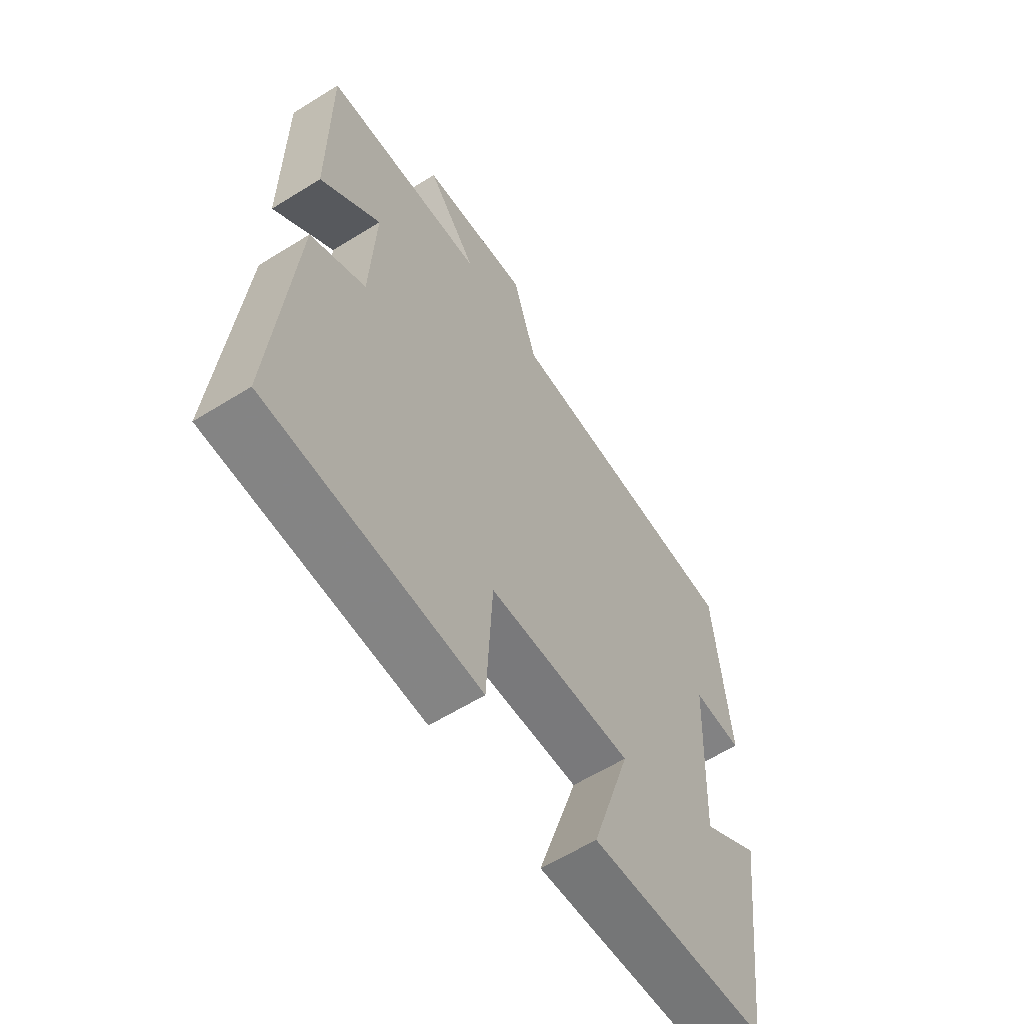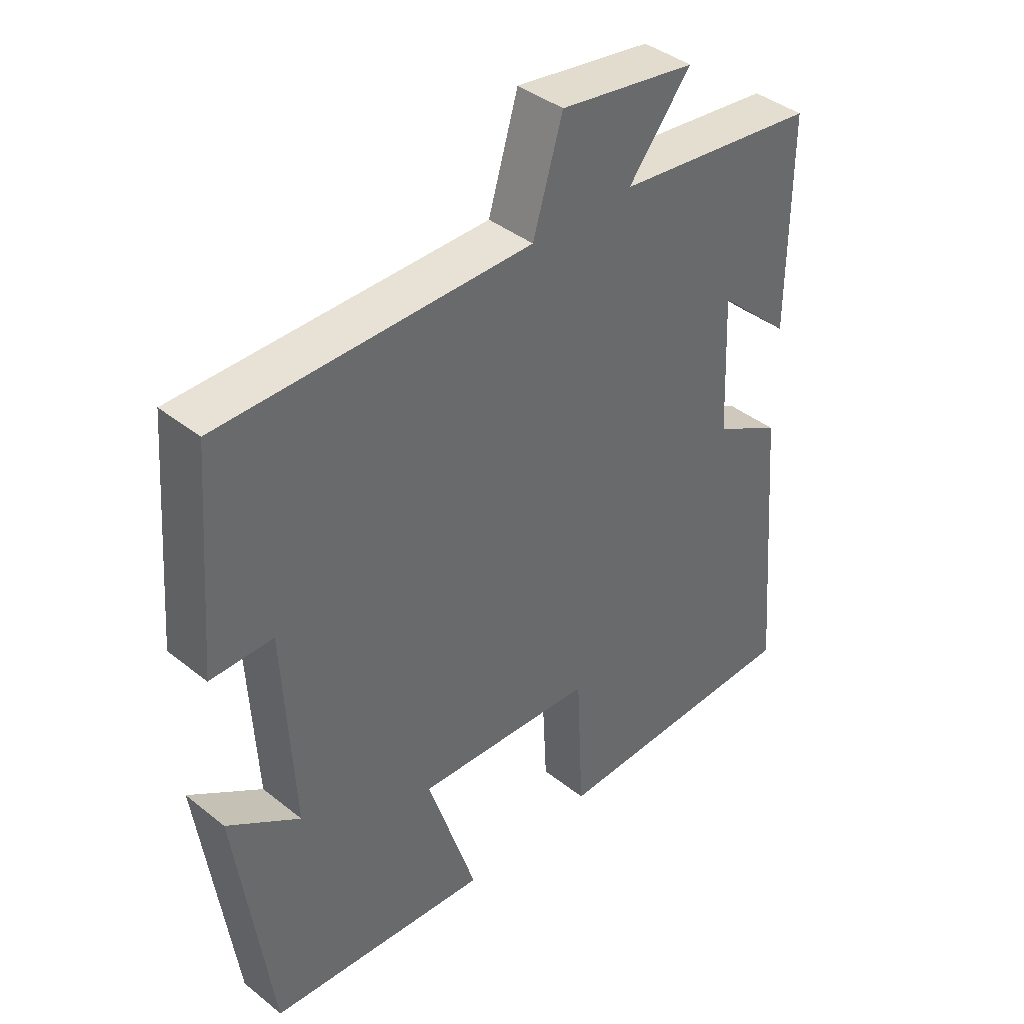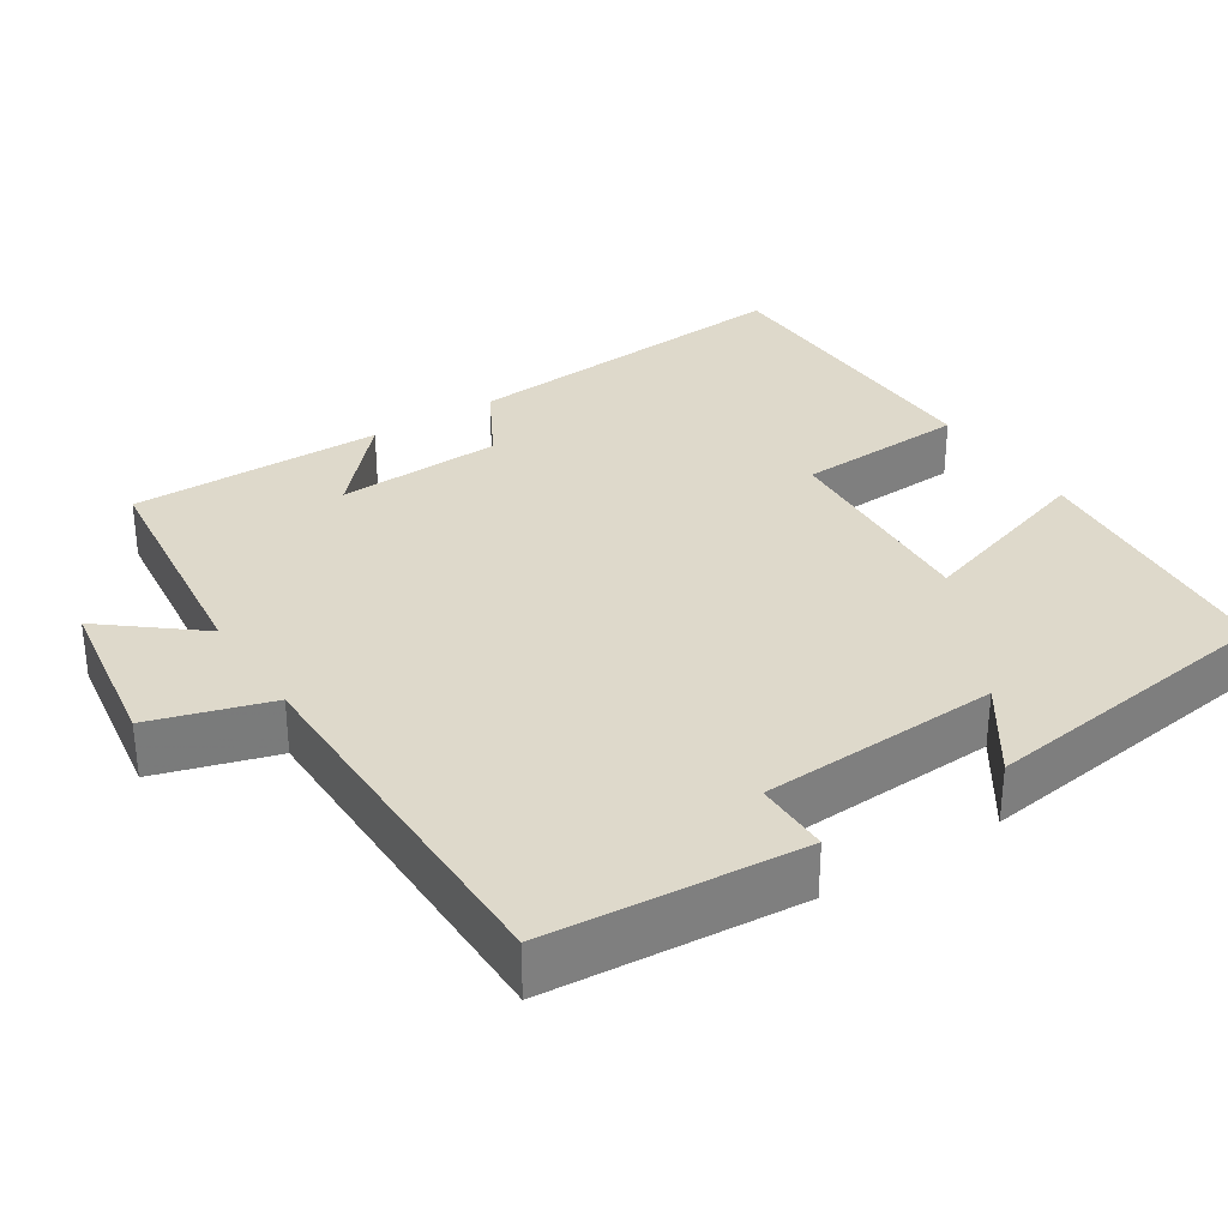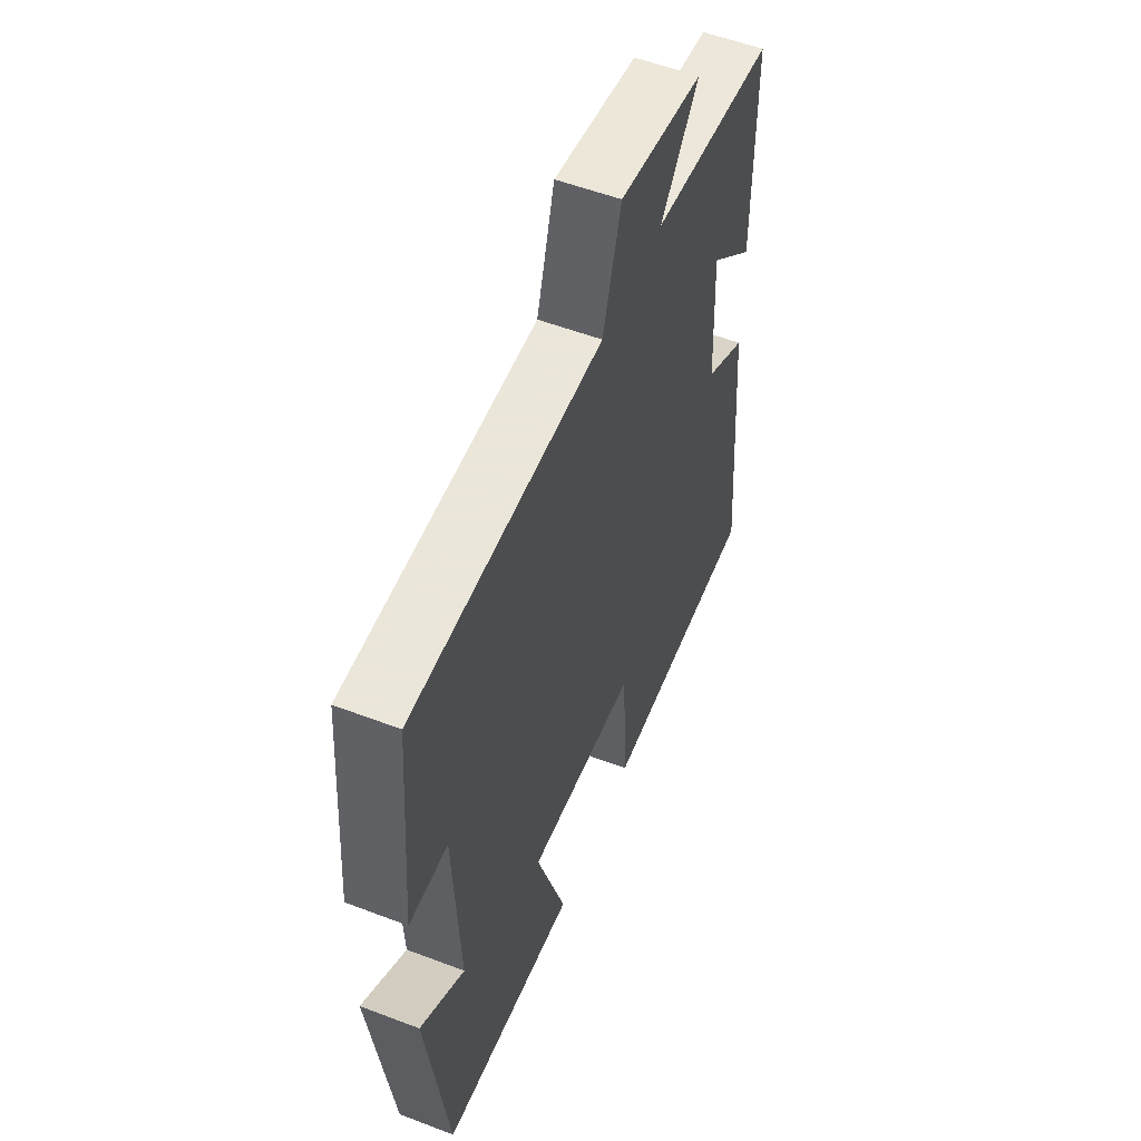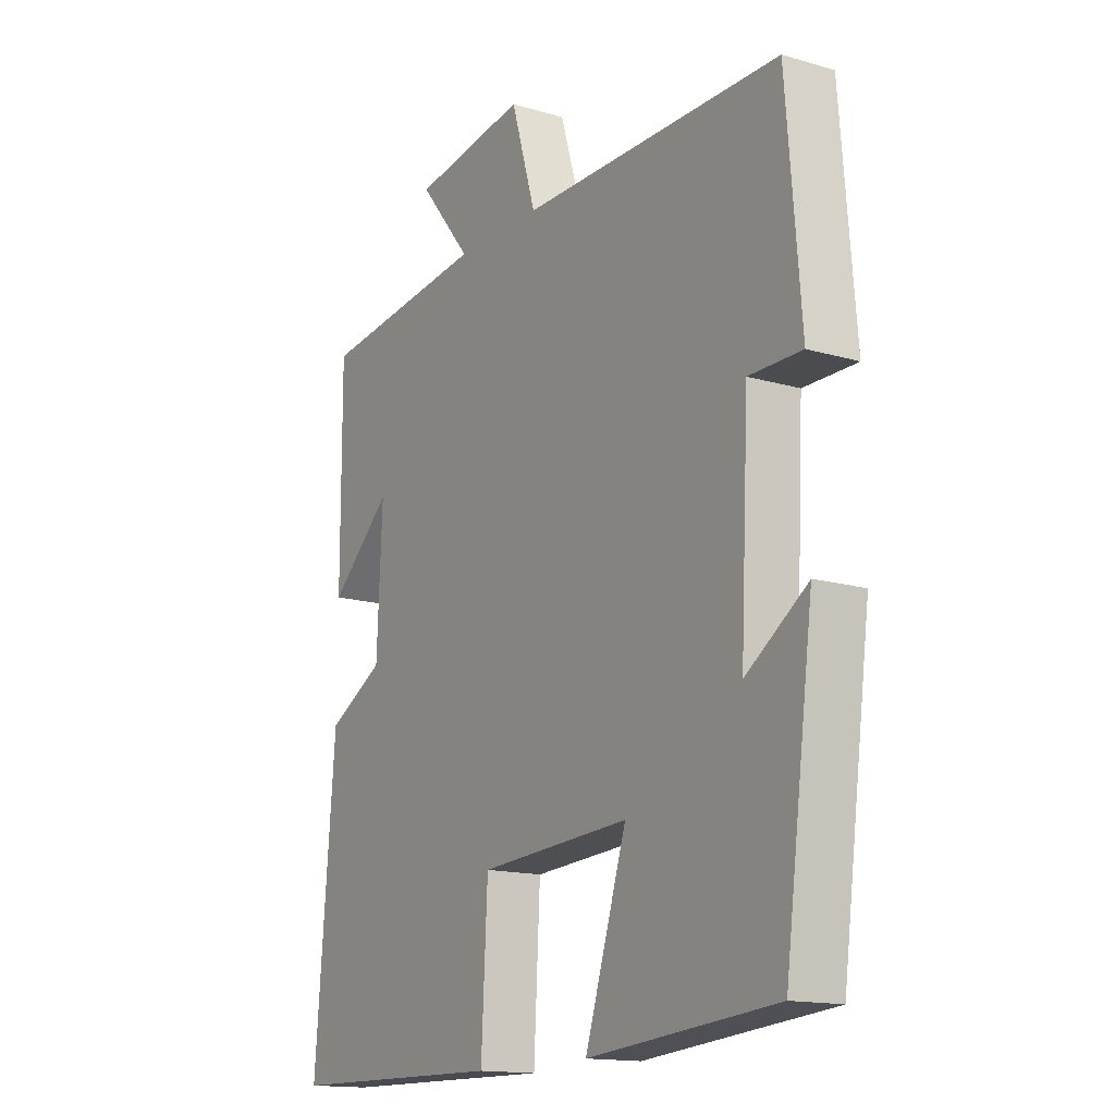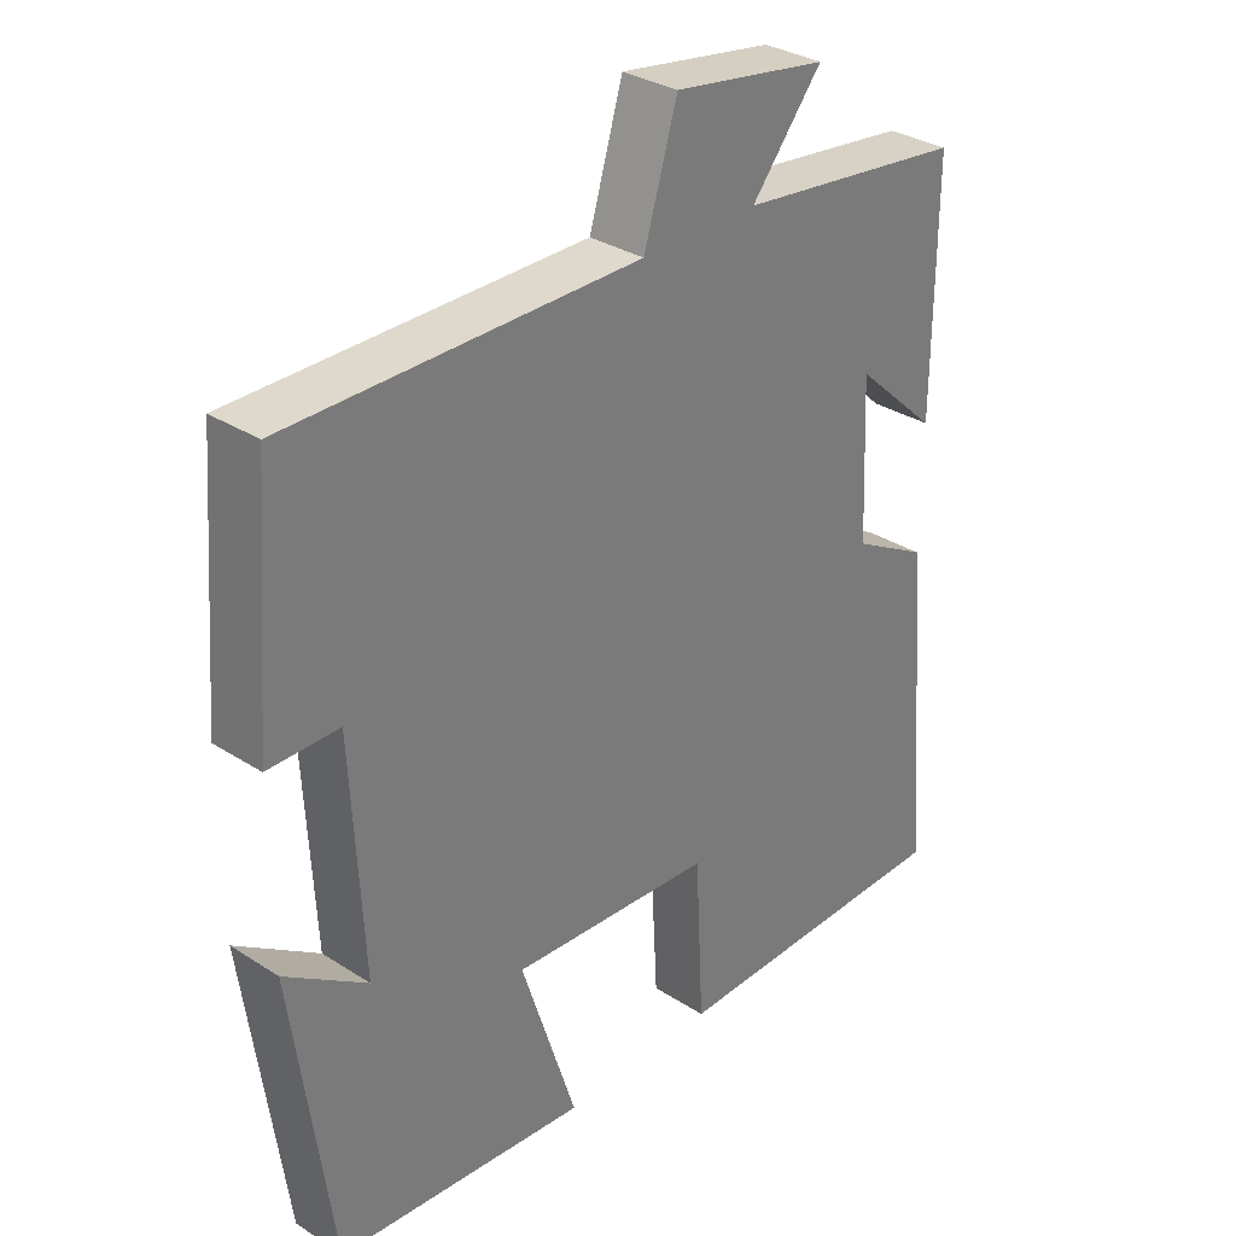
<metadata>
{"format":"obj","ext":"obj","renderer":"f3d","projection":"perspective","resolution":1024,"background":"white","views":[{"elev":-60.8,"azim":-57.6,"up":"+Z"},{"elev":40.4,"azim":134.2,"up":"+Z"},{"elev":31.8,"azim":57.1,"up":"+Y"},{"elev":55.0,"azim":111.9,"up":"+Z"},{"elev":-15.1,"azim":57.9,"up":"+Z"},{"elev":32.0,"azim":132.0,"up":"+Z"}]}
</metadata>
<code>
v 0.446 0.07 -0.468
v 0.093 0.07 -0.5
v 0.171 0.07 -0.257
v -0.113 0.07 -0.275
v -0.125 0.07 -0.5
v -0.538 0.07 -0.494
v -0.5 0.07 -0.041
v -0.393 0.07 0.018
v -0.383 0.07 0.236
v -0.5 0.07 0.129
v -0.501 0.07 0.462
v -0.181 0.07 0.5
v -0.28 0.07 0.622
v -0.064 0.07 0.656
v -0.017 0.07 0.5
v 0.473 0.07 0.5
v 0.5 0.07 0.169
v 0.401 0.07 0.169
v 0.385 0.07 -0.145
v 0.5 0.07 -0.067
v 0.446 0 -0.468
v 0.093 0 -0.5
v 0.171 0 -0.257
v -0.113 0 -0.275
v -0.125 0 -0.5
v -0.538 0 -0.494
v -0.5 0 -0.041
v -0.393 0 0.018
v -0.383 0 0.236
v -0.5 0 0.129
v -0.501 0 0.462
v -0.181 0 0.5
v -0.28 0 0.622
v -0.064 0 0.656
v -0.017 0 0.5
v 0.473 0 0.5
v 0.5 0 0.169
v 0.401 0 0.169
v 0.385 0 -0.145
v 0.5 0 -0.067
f 19 20 1 2
f 18 19 2 3
f 15 16 17 18
f 15 18 3 4
f 12 13 14 15
f 12 15 4
f 9 10 11 12
f 8 9 12 4
f 6 7 8
f 4 5 6 8
f 22 21 40 39
f 23 22 39 38
f 38 37 36 35
f 24 23 38 35
f 35 34 33 32
f 24 35 32
f 32 31 30 29
f 24 32 29 28
f 28 27 26
f 28 26 25 24
f 1 21 22 2
f 2 22 23 3
f 3 23 24 4
f 4 24 25 5
f 5 25 26 6
f 6 26 27 7
f 7 27 28 8
f 8 28 29 9
f 9 29 30 10
f 10 30 31 11
f 11 31 32 12
f 12 32 33 13
f 13 33 34 14
f 14 34 35 15
f 15 35 36 16
f 16 36 37 17
f 17 37 38 18
f 18 38 39 19
f 19 39 40 20
f 20 40 21 1

</code>
